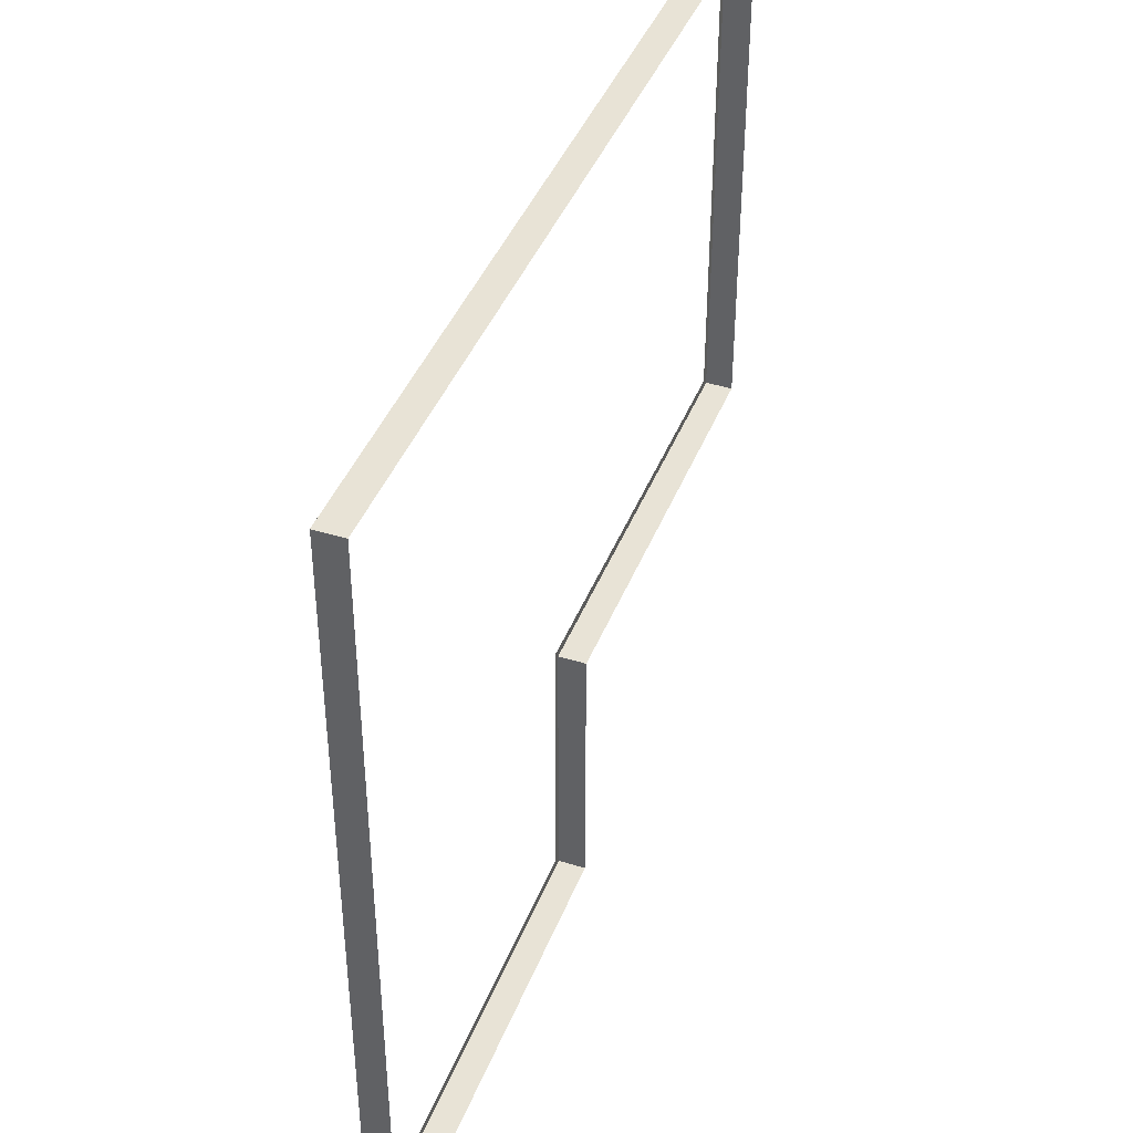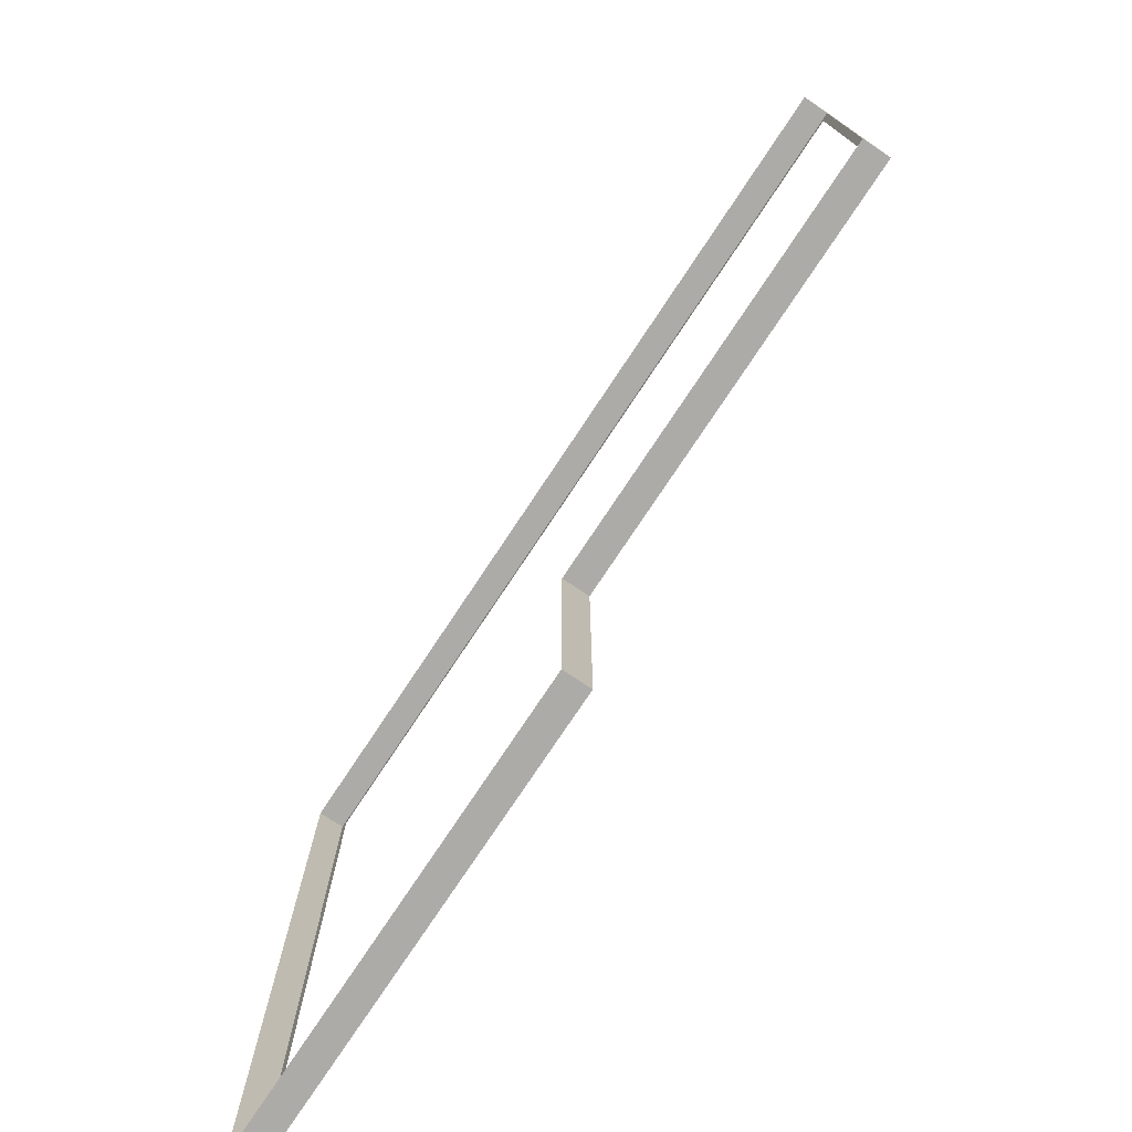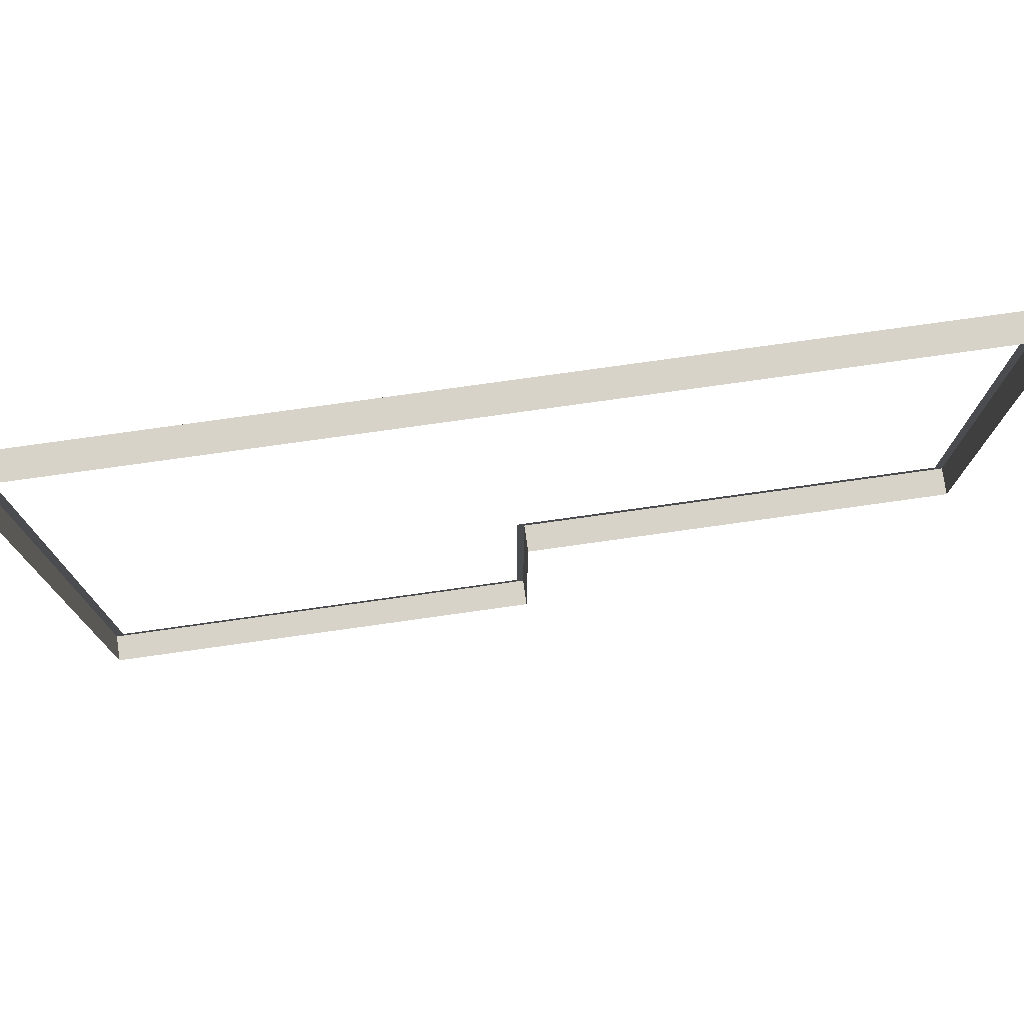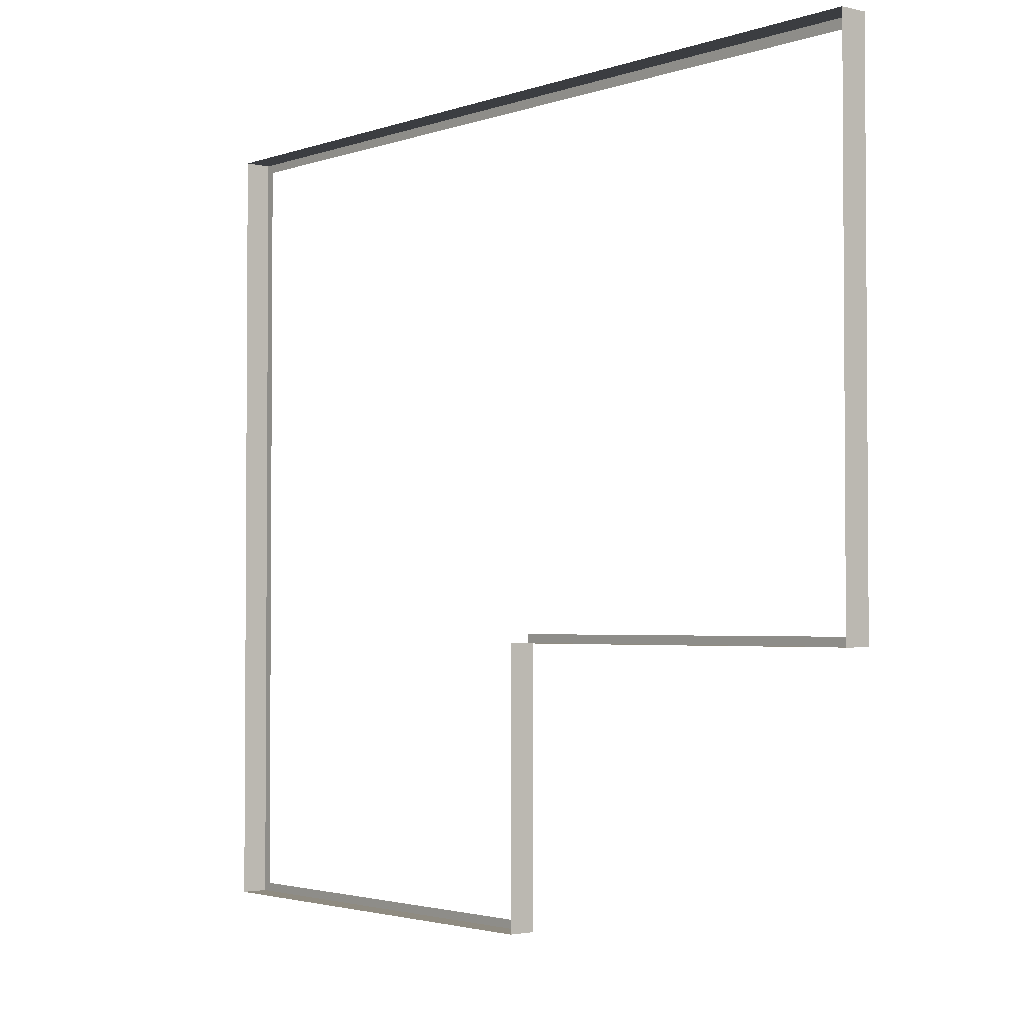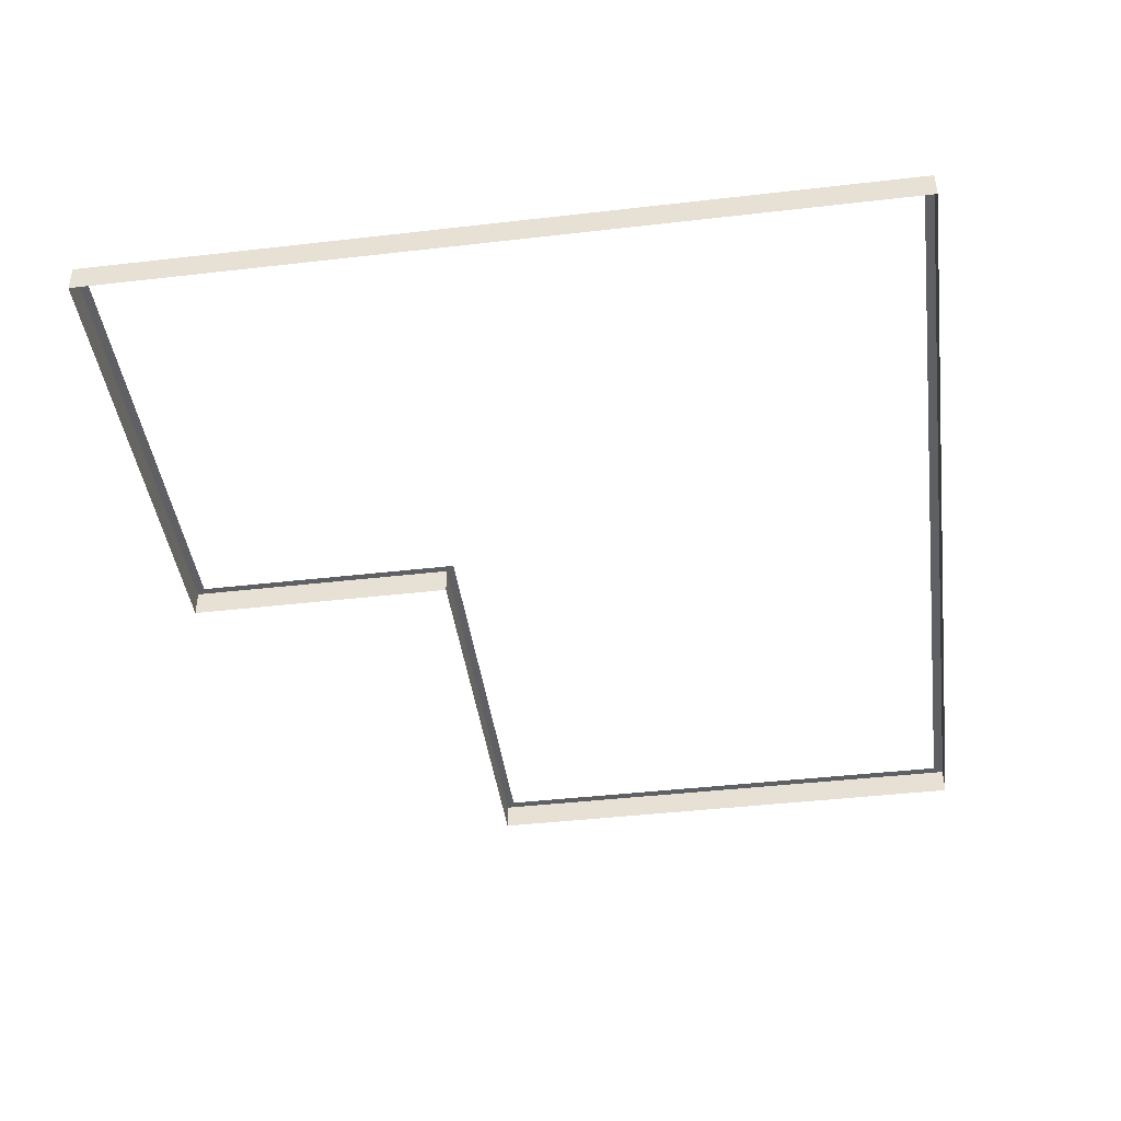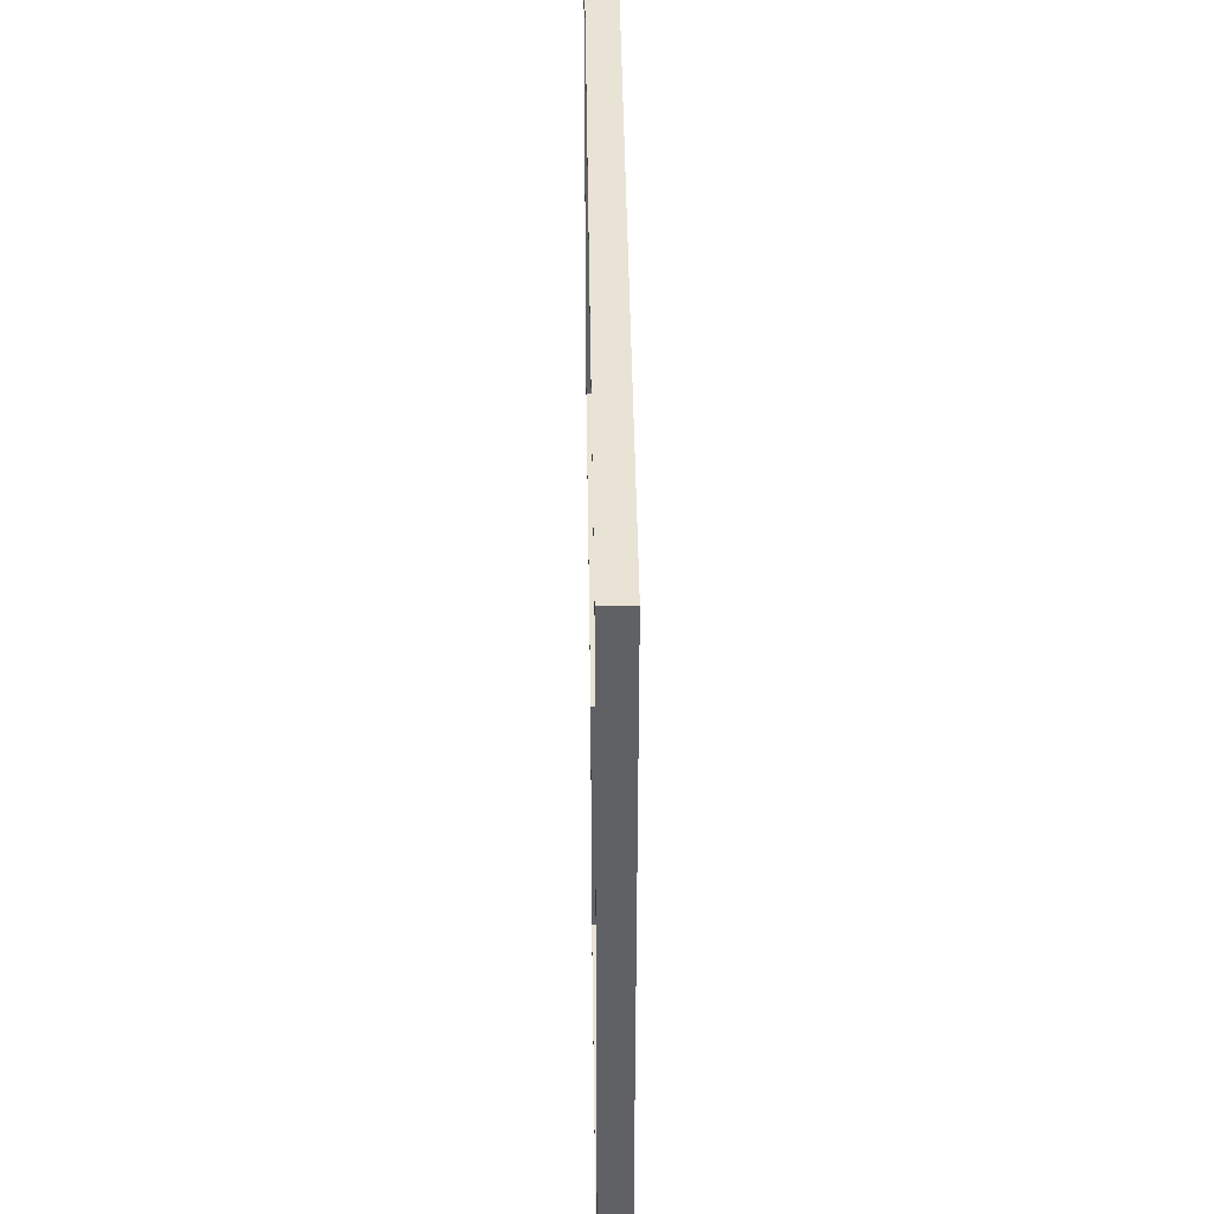
<metadata>
{"format":"obj","ext":"obj","renderer":"f3d","projection":"perspective","resolution":1024,"background":"white","views":[{"elev":41.8,"azim":-69.6,"up":"+Z"},{"elev":-76.5,"azim":56.4,"up":"+Z"},{"elev":76.7,"azim":-8.0,"up":"+Z"},{"elev":-2.5,"azim":50.6,"up":"+Z"},{"elev":-43.0,"azim":-82.2,"up":"+Y"},{"elev":42.0,"azim":-90.8,"up":"+Z"}]}
</metadata>
<code>
g default
v -1044 -30.48 479.4
v -1034 -30.48 479.4
v -1044 -4e-06 479.4
v -1034 -4e-06 479.4
v -1044 -4e-06 469.8
v -1034 -4e-06 469.8
v -1044 -30.48 469.8
v -60.34 -30.48 479.4
v -60.34 -4e-06 468
v -60.34 -4e-06 479.4
v -50.69 -30.48 469.8
v -50.69 -30.48 479.4
v -50.69 -4e-06 469.8
v -50.69 -4e-06 479.4
v -60.34 -4e-06 -99.6
v -50.69 -4e-06 -99.6
v -50.69 -30.48 -99.6
v -60.34 -4e-06 -109.1
v -60.34 -30.48 -109.1
v -50.69 -4e-06 -109.1
v -50.69 -30.48 -109.1
v -531 -4e-06 -99.6
v -531 -4e-06 -109.1
v -531 -30.48 -109.1
v -539.2 -4e-06 -99.6
v -539.2 -4e-06 -109.1
v -531 -4e-06 -406.9
v -531 -30.48 -406.9
v -539.2 -4e-06 -406.9
v -531 -4e-06 -416.6
v -531 -30.48 -416.6
v -539.2 -30.48 -416.6
v -539.2 -4e-06 -416.6
v -1034 -4e-06 -406.9
v -1034 -4e-06 -416.6
v -1034 -30.48 -416.6
v -1044 -4e-06 -406.9
v -1044 -30.48 -406.9
v -1044 -4e-06 -416.6
v -1044 -30.48 -416.6
g Foundation
f 1 2 4 3
f 3 4 6 5
f 12 11 13 14
f 7 1 3 5
f 6 4 10 9
f 4 2 8 10
f 19 18 20 21
f 9 10 14 13
f 10 8 12 14
f 9 13 16 15
f 13 11 17 16
f 15 16 20 18
f 16 17 21 20
f 15 18 23 22
f 18 19 24 23
f 22 23 26 25
f 30 31 32 33
f 23 24 28 27
f 26 23 27 29
f 27 28 31 30
f 38 37 39 40
f 29 27 30 33
f 29 33 35 34
f 33 32 36 35
f 34 35 39 37
f 35 36 40 39
f 7 5 37 38
f 5 6 34 37
g default
v -1044 -30.48 479.4
v -1034 -30.48 479.4
v -1044 -4e-06 479.4
v -1034 -4e-06 479.4
v -1044 -4e-06 469.8
v -1034 -4e-06 469.8
v -1044 -30.48 469.8
v -60.34 -30.48 479.4
v -60.34 -4e-06 468
v -60.34 -4e-06 479.4
v -50.69 -30.48 469.8
v -50.69 -30.48 479.4
v -50.69 -4e-06 469.8
v -50.69 -4e-06 479.4
v -60.34 -4e-06 -99.6
v -50.69 -4e-06 -99.6
v -50.69 -30.48 -99.6
v -60.34 -4e-06 -109.1
v -60.34 -30.48 -109.1
v -50.69 -4e-06 -109.1
v -50.69 -30.48 -109.1
v -531 -4e-06 -99.6
v -531 -4e-06 -109.1
v -531 -30.48 -109.1
v -539.2 -4e-06 -99.6
v -539.2 -4e-06 -109.1
v -531 -4e-06 -406.9
v -531 -30.48 -406.9
v -539.2 -4e-06 -406.9
v -531 -4e-06 -416.6
v -531 -30.48 -416.6
v -539.2 -30.48 -416.6
v -539.2 -4e-06 -416.6
v -1034 -4e-06 -406.9
v -1034 -4e-06 -416.6
v -1034 -30.48 -416.6
v -1044 -4e-06 -406.9
v -1044 -30.48 -406.9
v -1044 -4e-06 -416.6
v -1044 -30.48 -416.6
g Foundation
f 41 42 44 43
f 43 44 46 45
f 52 51 53 54
f 47 41 43 45
f 46 44 50 49
f 44 42 48 50
f 59 58 60 61
f 49 50 54 53
f 50 48 52 54
f 49 53 56 55
f 53 51 57 56
f 55 56 60 58
f 56 57 61 60
f 55 58 63 62
f 58 59 64 63
f 62 63 66 65
f 70 71 72 73
f 63 64 68 67
f 66 63 67 69
f 67 68 71 70
f 78 77 79 80
f 69 67 70 73
f 69 73 75 74
f 73 72 76 75
f 74 75 79 77
f 75 76 80 79
f 47 45 77 78
f 45 46 74 77

</code>
